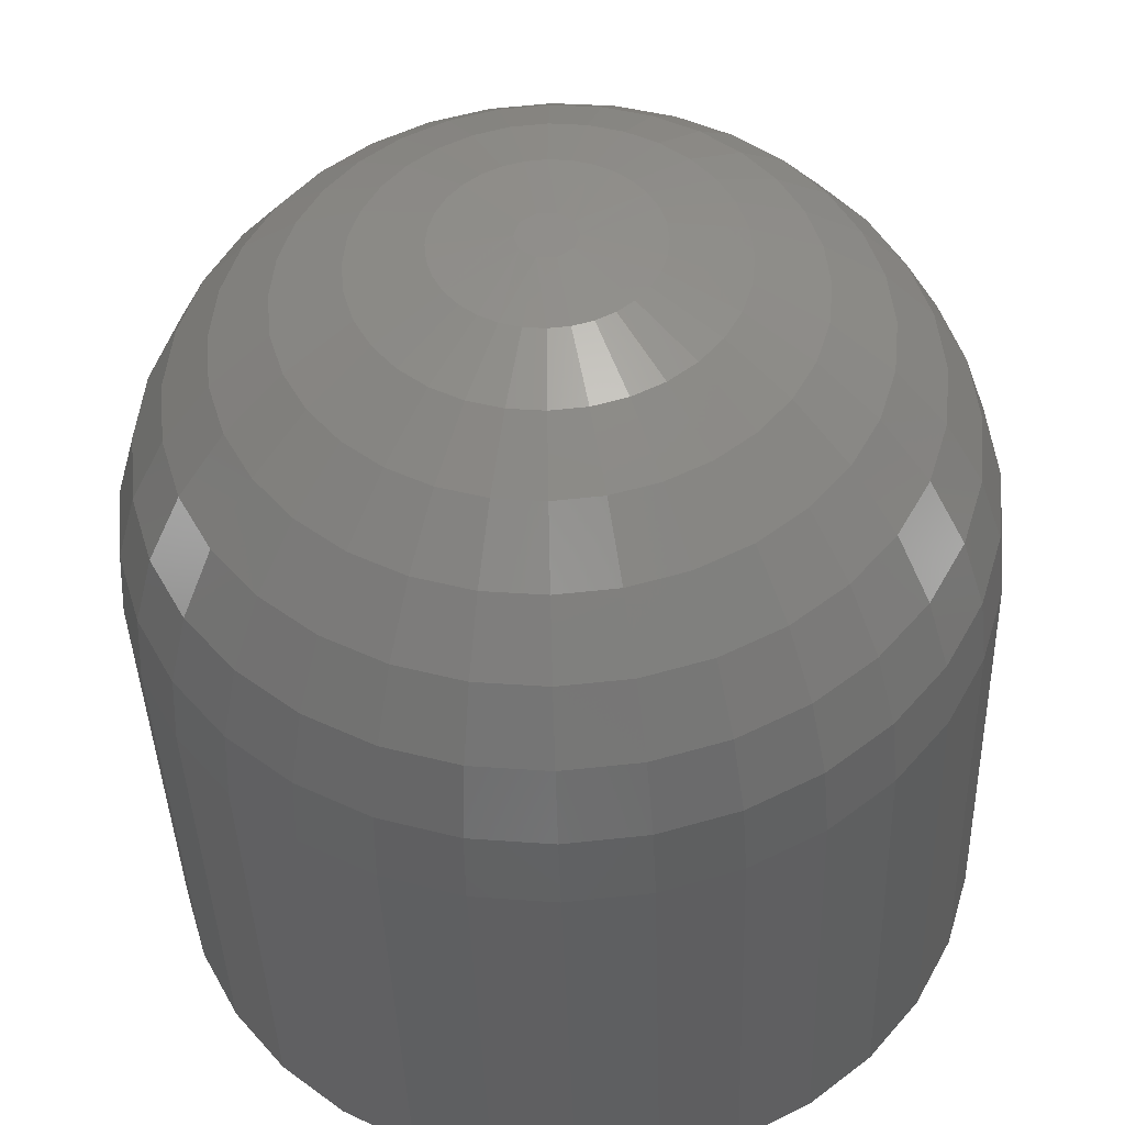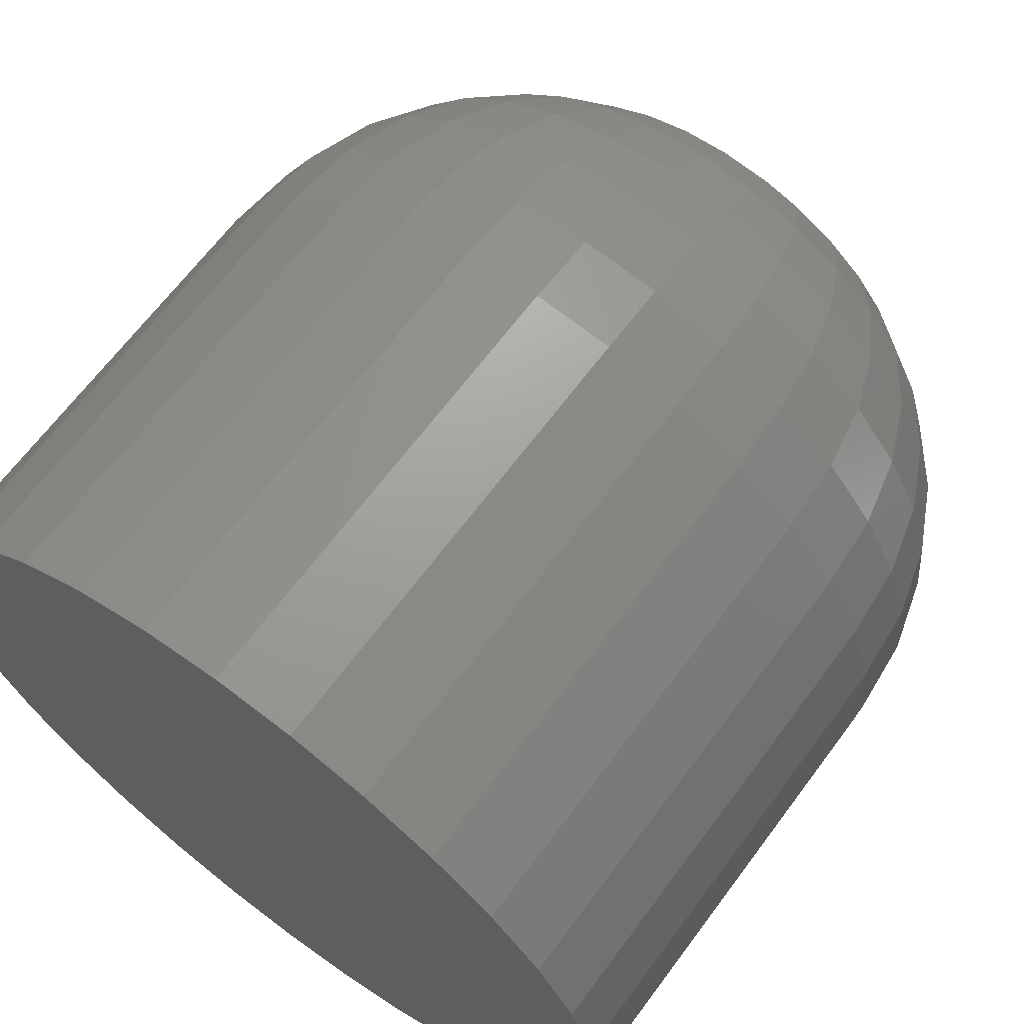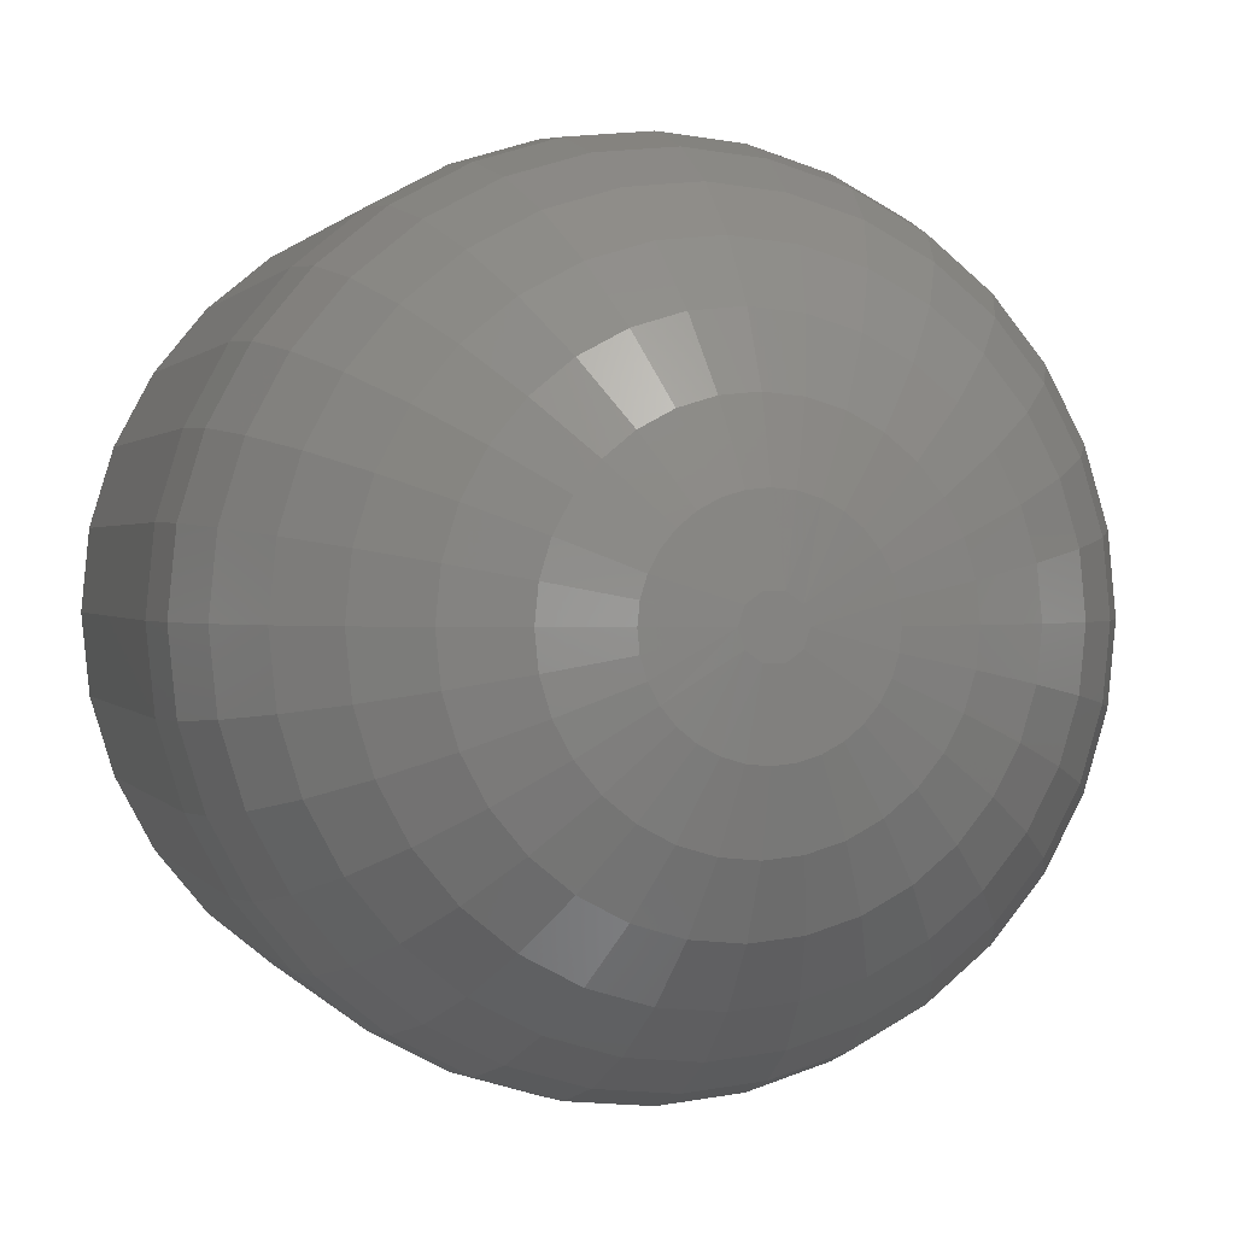
<metadata>
{"format":"stl","ext":"stl","renderer":"f3d","projection":"perspective","resolution":1024,"background":"white","views":[{"elev":-40.6,"azim":-178.2,"up":"+Y"},{"elev":66.0,"azim":36.6,"up":"+Y"},{"elev":1.0,"azim":164.1,"up":"+Y"}]}
</metadata>
<code>
# stl→obj: 298 verts, 592 faces
v 0.2016 0.6168 0
v 0.2031 0.6179 0
v 0.2048 0.6179 0
v 0.2063 0.6168 0
v 0.2011 0.6151 0
v 0.2063 0.6134 0
v 0.2031 0.6124 0
v 0.2016 0.6134 0
v 0.2048 0.6124 0
v 0.2068 0.6151 0
v 0.2459 0.6151 0.03906
v 0.2459 0.6151 0.08594
v 0.2451 0.6069 0.03906
v 0.2451 0.6069 0.08594
v 0.2427 0.5991 0.03906
v 0.2427 0.5991 0.08594
v 0.2388 0.5918 0.03906
v 0.2388 0.5918 0.08594
v 0.2336 0.5855 0.03906
v 0.2336 0.5855 0.08594
v 0.2272 0.5803 0.03906
v 0.2272 0.5803 0.08594
v 0.22 0.5764 0.03906
v 0.22 0.5764 0.08594
v 0.2121 0.574 0.03906
v 0.2121 0.574 0.08594
v 0.2039 0.5732 0.03906
v 0.2039 0.5732 0.08594
v 0.1958 0.574 0.03906
v 0.1958 0.574 0.08594
v 0.1879 0.5764 0.03906
v 0.1879 0.5764 0.08594
v 0.1806 0.5803 0.03906
v 0.1806 0.5803 0.08594
v 0.1743 0.5855 0.03906
v 0.1743 0.5855 0.08594
v 0.1691 0.5918 0.03906
v 0.1691 0.5918 0.08594
v 0.1652 0.5991 0.03906
v 0.1652 0.5991 0.08594
v 0.1628 0.6069 0.03906
v 0.1628 0.6069 0.08594
v 0.162 0.6151 0.03906
v 0.162 0.6151 0.08594
v 0.1628 0.6233 0.03906
v 0.1628 0.6233 0.08594
v 0.1652 0.6312 0.03906
v 0.1652 0.6312 0.08594
v 0.1691 0.6384 0.03906
v 0.1691 0.6384 0.08594
v 0.1743 0.6448 0.03906
v 0.1743 0.6448 0.08594
v 0.1806 0.65 0.03906
v 0.1806 0.65 0.08594
v 0.1879 0.6539 0.03906
v 0.1879 0.6539 0.08594
v 0.1958 0.6563 0.03906
v 0.1958 0.6563 0.08594
v 0.2039 0.6571 0.03906
v 0.2039 0.6571 0.08594
v 0.2121 0.6563 0.03906
v 0.2121 0.6563 0.08594
v 0.22 0.6539 0.03906
v 0.22 0.6539 0.08594
v 0.2272 0.65 0.03906
v 0.2272 0.65 0.08594
v 0.2336 0.6448 0.03906
v 0.2336 0.6448 0.08594
v 0.2388 0.6384 0.03906
v 0.2388 0.6384 0.08594
v 0.2427 0.6312 0.03906
v 0.2427 0.6312 0.08594
v 0.2451 0.6233 0.03906
v 0.2451 0.6233 0.08594
v 0.2114 0.6226 0.0007506
v 0.2127 0.621 0.0007506
v 0.2136 0.6191 0.0007506
v 0.2142 0.6172 0.0007506
v 0.206 0.6254 0.0007506
v 0.208 0.6248 0.0007506
v 0.2098 0.6239 0.0007506
v 0.1999 0.6248 0.0007506
v 0.2019 0.6254 0.0007506
v 0.2039 0.6256 0.0007506
v 0.1952 0.621 0.0007506
v 0.1965 0.6226 0.0007506
v 0.1981 0.6239 0.0007506
v 0.1934 0.6151 0.0007506
v 0.1937 0.6172 0.0007506
v 0.1942 0.6191 0.0007506
v 0.1628 0.6151 0.03144
v 0.1635 0.6232 0.03144
v 0.165 0.6151 0.02411
v 0.1657 0.6227 0.02411
v 0.1686 0.6151 0.01736
v 0.1693 0.622 0.01736
v 0.1734 0.6151 0.01144
v 0.174 0.6211 0.01144
v 0.1794 0.6151 0.006583
v 0.1798 0.6199 0.006583
v 0.1861 0.6151 0.002973
v 0.1865 0.6186 0.002973
v 0.2443 0.6232 0.03144
v 0.2451 0.6151 0.03144
v 0.2422 0.6227 0.02411
v 0.2429 0.6151 0.02411
v 0.2386 0.622 0.01736
v 0.2393 0.6151 0.01736
v 0.2339 0.6211 0.01144
v 0.2344 0.6151 0.01144
v 0.2281 0.6199 0.006583
v 0.2285 0.6151 0.006583
v 0.2214 0.6186 0.002973
v 0.2218 0.6151 0.002973
v 0.2144 0.6151 0.0007506
v 0.242 0.6309 0.03144
v 0.2399 0.63 0.02411
v 0.2366 0.6287 0.01736
v 0.2321 0.6268 0.01144
v 0.2267 0.6245 0.006583
v 0.2204 0.622 0.002973
v 0.2382 0.638 0.03144
v 0.2363 0.6368 0.02411
v 0.2333 0.6348 0.01736
v 0.2293 0.6321 0.01144
v 0.2244 0.6288 0.006583
v 0.2188 0.625 0.002973
v 0.2331 0.6443 0.03144
v 0.2315 0.6427 0.02411
v 0.2289 0.6401 0.01736
v 0.2255 0.6367 0.01144
v 0.2213 0.6325 0.006583
v 0.2166 0.6277 0.002973
v 0.2268 0.6494 0.03144
v 0.2256 0.6475 0.02411
v 0.2236 0.6445 0.01736
v 0.2209 0.6405 0.01144
v 0.2176 0.6356 0.006583
v 0.2139 0.63 0.002973
v 0.2197 0.6532 0.03144
v 0.2189 0.6511 0.02411
v 0.2175 0.6478 0.01736
v 0.2156 0.6433 0.01144
v 0.2134 0.6378 0.006583
v 0.2108 0.6316 0.002973
v 0.212 0.6555 0.03144
v 0.2115 0.6534 0.02411
v 0.2108 0.6498 0.01736
v 0.2099 0.645 0.01144
v 0.2087 0.6392 0.006583
v 0.2074 0.6326 0.002973
v 0.2039 0.6563 0.03144
v 0.2039 0.6541 0.02411
v 0.2039 0.6505 0.01736
v 0.2039 0.6456 0.01144
v 0.2039 0.6397 0.006583
v 0.2039 0.633 0.002973
v 0.1959 0.6555 0.03144
v 0.1963 0.6534 0.02411
v 0.197 0.6498 0.01736
v 0.198 0.645 0.01144
v 0.1992 0.6392 0.006583
v 0.2005 0.6326 0.002973
v 0.1882 0.6532 0.03144
v 0.189 0.6511 0.02411
v 0.1904 0.6478 0.01736
v 0.1923 0.6433 0.01144
v 0.1945 0.6378 0.006583
v 0.1971 0.6316 0.002973
v 0.1811 0.6494 0.03144
v 0.1823 0.6475 0.02411
v 0.1843 0.6445 0.01736
v 0.187 0.6405 0.01144
v 0.1903 0.6356 0.006583
v 0.194 0.63 0.002973
v 0.1748 0.6443 0.03144
v 0.1764 0.6427 0.02411
v 0.1789 0.6401 0.01736
v 0.1824 0.6367 0.01144
v 0.1866 0.6325 0.006583
v 0.1913 0.6277 0.002973
v 0.1697 0.638 0.03144
v 0.1715 0.6368 0.02411
v 0.1745 0.6348 0.01736
v 0.1786 0.6321 0.01144
v 0.1835 0.6288 0.006583
v 0.1891 0.625 0.002973
v 0.1659 0.6309 0.03144
v 0.1679 0.63 0.02411
v 0.1713 0.6287 0.01736
v 0.1758 0.6268 0.01144
v 0.1812 0.6245 0.006583
v 0.1875 0.622 0.002973
v 0.1965 0.6077 0.0007506
v 0.1952 0.6093 0.0007506
v 0.1942 0.6111 0.0007506
v 0.1937 0.6131 0.0007506
v 0.2019 0.6048 0.0007506
v 0.1999 0.6054 0.0007506
v 0.1981 0.6064 0.0007506
v 0.208 0.6054 0.0007506
v 0.206 0.6048 0.0007506
v 0.2039 0.6046 0.0007506
v 0.2127 0.6093 0.0007506
v 0.2114 0.6077 0.0007506
v 0.2098 0.6064 0.0007506
v 0.2142 0.6131 0.0007506
v 0.2136 0.6111 0.0007506
v 0.2443 0.6071 0.03144
v 0.2422 0.6075 0.02411
v 0.2386 0.6082 0.01736
v 0.2339 0.6092 0.01144
v 0.2281 0.6103 0.006583
v 0.2214 0.6117 0.002973
v 0.1635 0.6071 0.03144
v 0.1657 0.6075 0.02411
v 0.1693 0.6082 0.01736
v 0.174 0.6092 0.01144
v 0.1798 0.6103 0.006583
v 0.1865 0.6117 0.002973
v 0.1659 0.5994 0.03144
v 0.1679 0.6002 0.02411
v 0.1713 0.6016 0.01736
v 0.1758 0.6035 0.01144
v 0.1812 0.6057 0.006583
v 0.1875 0.6083 0.002973
v 0.1697 0.5922 0.03144
v 0.1715 0.5935 0.02411
v 0.1745 0.5955 0.01736
v 0.1786 0.5982 0.01144
v 0.1835 0.6015 0.006583
v 0.1891 0.6052 0.002973
v 0.1748 0.586 0.03144
v 0.1764 0.5876 0.02411
v 0.1789 0.5901 0.01736
v 0.1824 0.5936 0.01144
v 0.1866 0.5978 0.006583
v 0.1913 0.6025 0.002973
v 0.1811 0.5809 0.03144
v 0.1823 0.5827 0.02411
v 0.1843 0.5857 0.01736
v 0.187 0.5898 0.01144
v 0.1903 0.5947 0.006583
v 0.194 0.6003 0.002973
v 0.1882 0.5771 0.03144
v 0.189 0.5791 0.02411
v 0.1904 0.5825 0.01736
v 0.1923 0.587 0.01144
v 0.1945 0.5924 0.006583
v 0.1971 0.5987 0.002973
v 0.1959 0.5747 0.03144
v 0.1963 0.5769 0.02411
v 0.197 0.5805 0.01736
v 0.198 0.5852 0.01144
v 0.1992 0.591 0.006583
v 0.2005 0.5976 0.002973
v 0.2039 0.5739 0.03144
v 0.2039 0.5762 0.02411
v 0.2039 0.5798 0.01736
v 0.2039 0.5846 0.01144
v 0.2039 0.5906 0.006583
v 0.2039 0.5973 0.002973
v 0.212 0.5747 0.03144
v 0.2115 0.5769 0.02411
v 0.2108 0.5805 0.01736
v 0.2099 0.5852 0.01144
v 0.2087 0.591 0.006583
v 0.2074 0.5976 0.002973
v 0.2197 0.5771 0.03144
v 0.2189 0.5791 0.02411
v 0.2175 0.5825 0.01736
v 0.2156 0.587 0.01144
v 0.2134 0.5924 0.006583
v 0.2108 0.5987 0.002973
v 0.2268 0.5809 0.03144
v 0.2256 0.5827 0.02411
v 0.2236 0.5857 0.01736
v 0.2209 0.5898 0.01144
v 0.2176 0.5947 0.006583
v 0.2139 0.6003 0.002973
v 0.2331 0.586 0.03144
v 0.2315 0.5876 0.02411
v 0.2289 0.5901 0.01736
v 0.2255 0.5936 0.01144
v 0.2213 0.5978 0.006583
v 0.2166 0.6025 0.002973
v 0.2382 0.5922 0.03144
v 0.2363 0.5935 0.02411
v 0.2333 0.5955 0.01736
v 0.2293 0.5982 0.01144
v 0.2244 0.6015 0.006583
v 0.2188 0.6052 0.002973
v 0.242 0.5994 0.03144
v 0.2399 0.6002 0.02411
v 0.2366 0.6016 0.01736
v 0.2321 0.6035 0.01144
v 0.2267 0.6057 0.006583
v 0.2204 0.6083 0.002973
f 1 2 3
f 4 1 3
f 1 4 5
f 6 7 8
f 9 7 6
f 10 6 8
f 10 8 5
f 10 5 4
f 11 12 13
f 13 12 14
f 13 14 15
f 15 14 16
f 15 16 17
f 17 16 18
f 17 18 19
f 19 18 20
f 19 20 21
f 21 20 22
f 21 22 23
f 23 22 24
f 23 24 25
f 25 24 26
f 25 26 27
f 27 26 28
f 27 28 29
f 29 28 30
f 29 30 31
f 31 30 32
f 31 32 33
f 33 32 34
f 33 34 35
f 35 34 36
f 35 36 37
f 37 36 38
f 37 38 39
f 39 38 40
f 39 40 41
f 41 40 42
f 41 42 43
f 43 42 44
f 43 44 45
f 45 44 46
f 45 46 47
f 47 46 48
f 47 48 49
f 49 48 50
f 49 50 51
f 51 50 52
f 51 52 53
f 53 52 54
f 53 54 55
f 55 54 56
f 55 56 57
f 57 56 58
f 57 58 59
f 59 58 60
f 59 60 61
f 61 60 62
f 61 62 63
f 63 62 64
f 63 64 65
f 65 64 66
f 65 66 67
f 67 66 68
f 67 68 69
f 69 68 70
f 69 70 71
f 71 70 72
f 71 72 73
f 73 72 74
f 73 74 11
f 11 74 12
f 4 75 76
f 4 76 77
f 4 77 78
f 4 78 10
f 3 79 80
f 3 80 81
f 3 81 75
f 3 75 4
f 2 82 83
f 2 83 84
f 2 84 79
f 2 79 3
f 1 85 86
f 1 86 87
f 1 87 82
f 1 82 2
f 5 88 89
f 5 89 90
f 5 90 85
f 5 85 1
f 43 45 91
f 91 45 92
f 91 92 93
f 93 92 94
f 93 94 95
f 95 94 96
f 95 96 97
f 97 96 98
f 97 98 99
f 99 98 100
f 99 100 101
f 101 100 102
f 101 102 88
f 88 102 89
f 73 11 103
f 103 11 104
f 103 104 105
f 105 104 106
f 105 106 107
f 107 106 108
f 107 108 109
f 109 108 110
f 109 110 111
f 111 110 112
f 111 112 113
f 113 112 114
f 113 114 78
f 78 114 115
f 78 115 10
f 71 73 116
f 116 73 103
f 116 103 117
f 117 103 105
f 117 105 118
f 118 105 107
f 118 107 119
f 119 107 109
f 119 109 120
f 120 109 111
f 120 111 121
f 121 111 113
f 121 113 77
f 77 113 78
f 69 71 122
f 122 71 116
f 122 116 123
f 123 116 117
f 123 117 124
f 124 117 118
f 124 118 125
f 125 118 119
f 125 119 126
f 126 119 120
f 126 120 127
f 127 120 121
f 127 121 76
f 76 121 77
f 67 69 128
f 128 69 122
f 128 122 129
f 129 122 123
f 129 123 130
f 130 123 124
f 130 124 131
f 131 124 125
f 131 125 132
f 132 125 126
f 132 126 133
f 133 126 127
f 133 127 75
f 75 127 76
f 65 67 134
f 134 67 128
f 134 128 135
f 135 128 129
f 135 129 136
f 136 129 130
f 136 130 137
f 137 130 131
f 137 131 138
f 138 131 132
f 138 132 139
f 139 132 133
f 139 133 81
f 81 133 75
f 63 65 140
f 140 65 134
f 140 134 141
f 141 134 135
f 141 135 142
f 142 135 136
f 142 136 143
f 143 136 137
f 143 137 144
f 144 137 138
f 144 138 145
f 145 138 139
f 145 139 80
f 80 139 81
f 61 63 146
f 146 63 140
f 146 140 147
f 147 140 141
f 147 141 148
f 148 141 142
f 148 142 149
f 149 142 143
f 149 143 150
f 150 143 144
f 150 144 151
f 151 144 145
f 151 145 79
f 79 145 80
f 59 61 152
f 152 61 146
f 152 146 153
f 153 146 147
f 153 147 154
f 154 147 148
f 154 148 155
f 155 148 149
f 155 149 156
f 156 149 150
f 156 150 157
f 157 150 151
f 157 151 84
f 84 151 79
f 57 59 158
f 158 59 152
f 158 152 159
f 159 152 153
f 159 153 160
f 160 153 154
f 160 154 161
f 161 154 155
f 161 155 162
f 162 155 156
f 162 156 163
f 163 156 157
f 163 157 83
f 83 157 84
f 55 57 164
f 164 57 158
f 164 158 165
f 165 158 159
f 165 159 166
f 166 159 160
f 166 160 167
f 167 160 161
f 167 161 168
f 168 161 162
f 168 162 169
f 169 162 163
f 169 163 82
f 82 163 83
f 53 55 170
f 170 55 164
f 170 164 171
f 171 164 165
f 171 165 172
f 172 165 166
f 172 166 173
f 173 166 167
f 173 167 174
f 174 167 168
f 174 168 175
f 175 168 169
f 175 169 87
f 87 169 82
f 51 53 176
f 176 53 170
f 176 170 177
f 177 170 171
f 177 171 178
f 178 171 172
f 178 172 179
f 179 172 173
f 179 173 180
f 180 173 174
f 180 174 181
f 181 174 175
f 181 175 86
f 86 175 87
f 49 51 182
f 182 51 176
f 182 176 183
f 183 176 177
f 183 177 184
f 184 177 178
f 184 178 185
f 185 178 179
f 185 179 186
f 186 179 180
f 186 180 187
f 187 180 181
f 187 181 85
f 85 181 86
f 47 49 188
f 188 49 182
f 188 182 189
f 189 182 183
f 189 183 190
f 190 183 184
f 190 184 191
f 191 184 185
f 191 185 192
f 192 185 186
f 192 186 193
f 193 186 187
f 193 187 90
f 90 187 85
f 45 47 92
f 92 47 188
f 92 188 94
f 94 188 189
f 94 189 96
f 96 189 190
f 96 190 98
f 98 190 191
f 98 191 100
f 100 191 192
f 100 192 102
f 102 192 193
f 102 193 89
f 89 193 90
f 8 194 195
f 8 195 196
f 8 196 197
f 8 197 5
f 7 198 199
f 7 199 200
f 7 200 194
f 7 194 8
f 9 201 202
f 9 202 203
f 9 203 198
f 9 198 7
f 6 204 205
f 6 205 206
f 6 206 201
f 6 201 9
f 10 115 207
f 10 207 208
f 10 208 204
f 10 204 6
f 11 13 104
f 104 13 209
f 104 209 106
f 106 209 210
f 106 210 108
f 108 210 211
f 108 211 110
f 110 211 212
f 110 212 112
f 112 212 213
f 112 213 114
f 114 213 214
f 114 214 115
f 115 214 207
f 41 43 215
f 215 43 91
f 215 91 216
f 216 91 93
f 216 93 217
f 217 93 95
f 217 95 218
f 218 95 97
f 218 97 219
f 219 97 99
f 219 99 220
f 220 99 101
f 220 101 197
f 197 101 88
f 197 88 5
f 39 41 221
f 221 41 215
f 221 215 222
f 222 215 216
f 222 216 223
f 223 216 217
f 223 217 224
f 224 217 218
f 224 218 225
f 225 218 219
f 225 219 226
f 226 219 220
f 226 220 196
f 196 220 197
f 37 39 227
f 227 39 221
f 227 221 228
f 228 221 222
f 228 222 229
f 229 222 223
f 229 223 230
f 230 223 224
f 230 224 231
f 231 224 225
f 231 225 232
f 232 225 226
f 232 226 195
f 195 226 196
f 35 37 233
f 233 37 227
f 233 227 234
f 234 227 228
f 234 228 235
f 235 228 229
f 235 229 236
f 236 229 230
f 236 230 237
f 237 230 231
f 237 231 238
f 238 231 232
f 238 232 194
f 194 232 195
f 33 35 239
f 239 35 233
f 239 233 240
f 240 233 234
f 240 234 241
f 241 234 235
f 241 235 242
f 242 235 236
f 242 236 243
f 243 236 237
f 243 237 244
f 244 237 238
f 244 238 200
f 200 238 194
f 31 33 245
f 245 33 239
f 245 239 246
f 246 239 240
f 246 240 247
f 247 240 241
f 247 241 248
f 248 241 242
f 248 242 249
f 249 242 243
f 249 243 250
f 250 243 244
f 250 244 199
f 199 244 200
f 29 31 251
f 251 31 245
f 251 245 252
f 252 245 246
f 252 246 253
f 253 246 247
f 253 247 254
f 254 247 248
f 254 248 255
f 255 248 249
f 255 249 256
f 256 249 250
f 256 250 198
f 198 250 199
f 27 29 257
f 257 29 251
f 257 251 258
f 258 251 252
f 258 252 259
f 259 252 253
f 259 253 260
f 260 253 254
f 260 254 261
f 261 254 255
f 261 255 262
f 262 255 256
f 262 256 203
f 203 256 198
f 25 27 263
f 263 27 257
f 263 257 264
f 264 257 258
f 264 258 265
f 265 258 259
f 265 259 266
f 266 259 260
f 266 260 267
f 267 260 261
f 267 261 268
f 268 261 262
f 268 262 202
f 202 262 203
f 23 25 269
f 269 25 263
f 269 263 270
f 270 263 264
f 270 264 271
f 271 264 265
f 271 265 272
f 272 265 266
f 272 266 273
f 273 266 267
f 273 267 274
f 274 267 268
f 274 268 201
f 201 268 202
f 21 23 275
f 275 23 269
f 275 269 276
f 276 269 270
f 276 270 277
f 277 270 271
f 277 271 278
f 278 271 272
f 278 272 279
f 279 272 273
f 279 273 280
f 280 273 274
f 280 274 206
f 206 274 201
f 19 21 281
f 281 21 275
f 281 275 282
f 282 275 276
f 282 276 283
f 283 276 277
f 283 277 284
f 284 277 278
f 284 278 285
f 285 278 279
f 285 279 286
f 286 279 280
f 286 280 205
f 205 280 206
f 17 19 287
f 287 19 281
f 287 281 288
f 288 281 282
f 288 282 289
f 289 282 283
f 289 283 290
f 290 283 284
f 290 284 291
f 291 284 285
f 291 285 292
f 292 285 286
f 292 286 204
f 204 286 205
f 15 17 293
f 293 17 287
f 293 287 294
f 294 287 288
f 294 288 295
f 295 288 289
f 295 289 296
f 296 289 290
f 296 290 297
f 297 290 291
f 297 291 298
f 298 291 292
f 298 292 208
f 208 292 204
f 13 15 209
f 209 15 293
f 209 293 210
f 210 293 294
f 210 294 211
f 211 294 295
f 211 295 212
f 212 295 296
f 212 296 213
f 213 296 297
f 213 297 214
f 214 297 298
f 214 298 207
f 207 298 208
f 60 58 56
f 62 60 56
f 62 56 64
f 64 56 54
f 64 54 66
f 66 54 52
f 66 52 68
f 68 52 50
f 68 50 70
f 70 50 48
f 70 48 72
f 72 48 46
f 72 46 74
f 14 40 16
f 16 40 38
f 16 38 18
f 18 38 36
f 18 36 20
f 20 36 34
f 20 34 22
f 22 34 32
f 22 32 24
f 24 32 30
f 24 30 28
f 24 28 26
f 74 46 12
f 12 46 44
f 12 44 14
f 14 44 42
f 14 42 40

</code>
